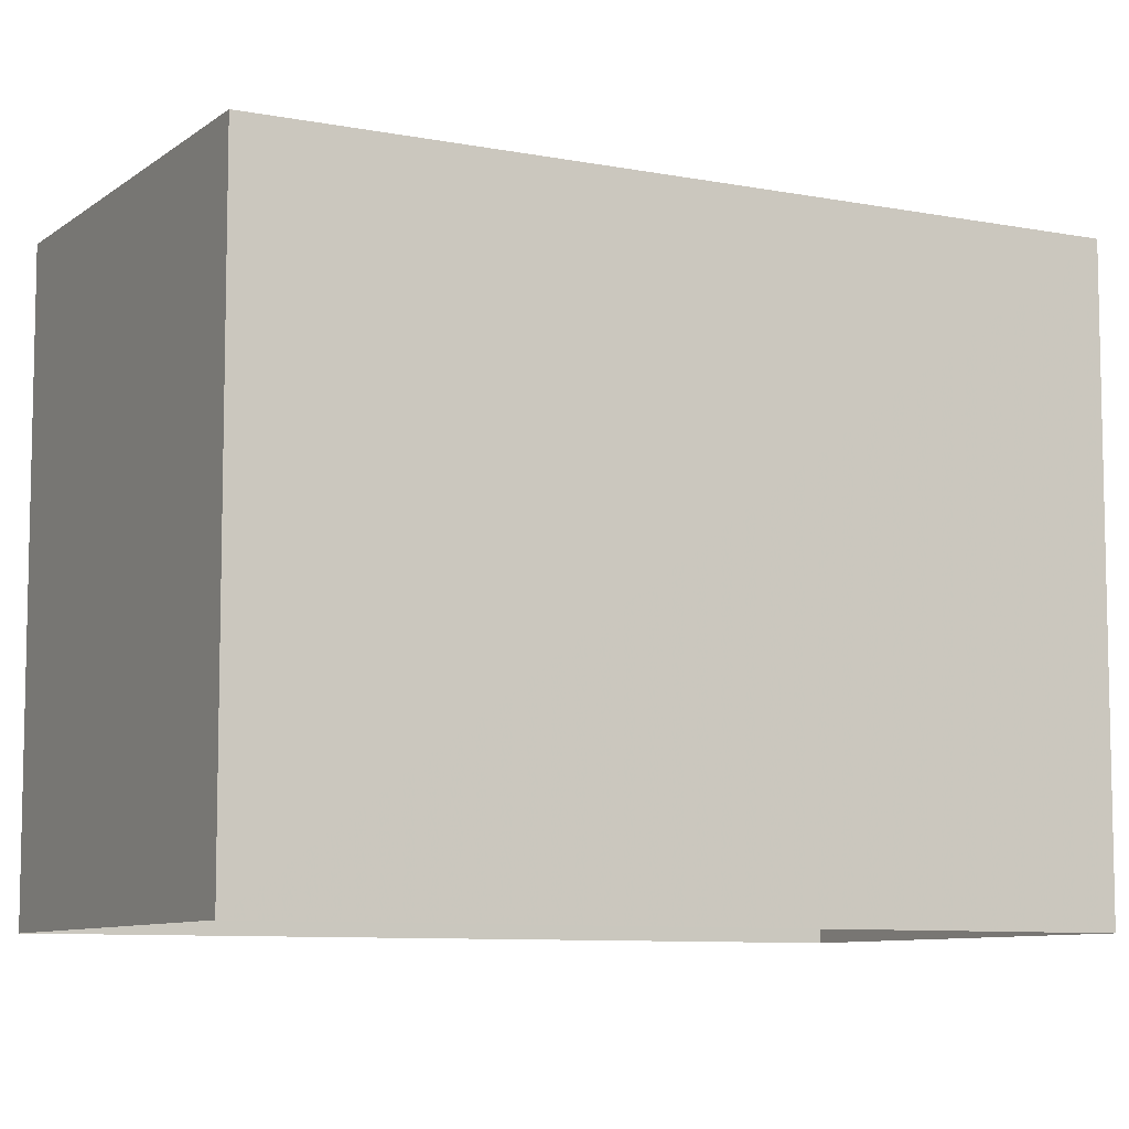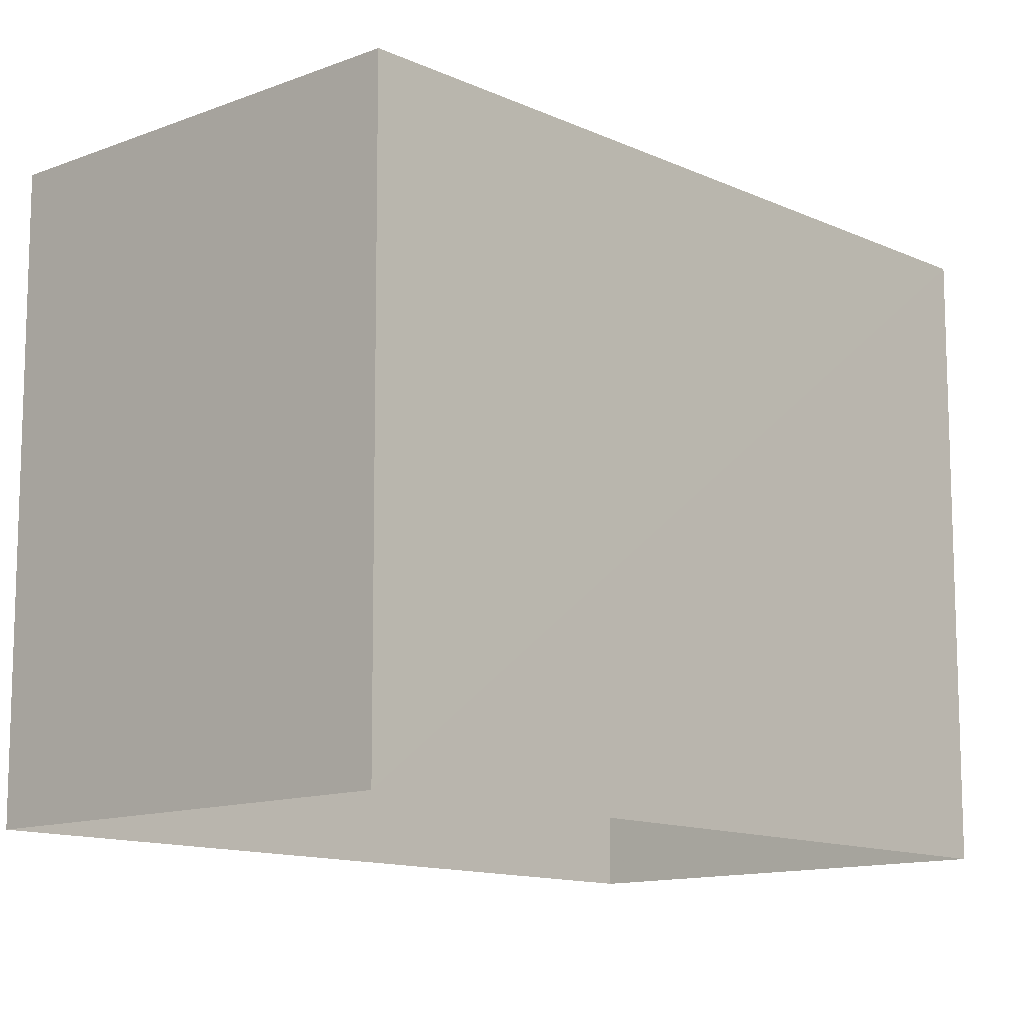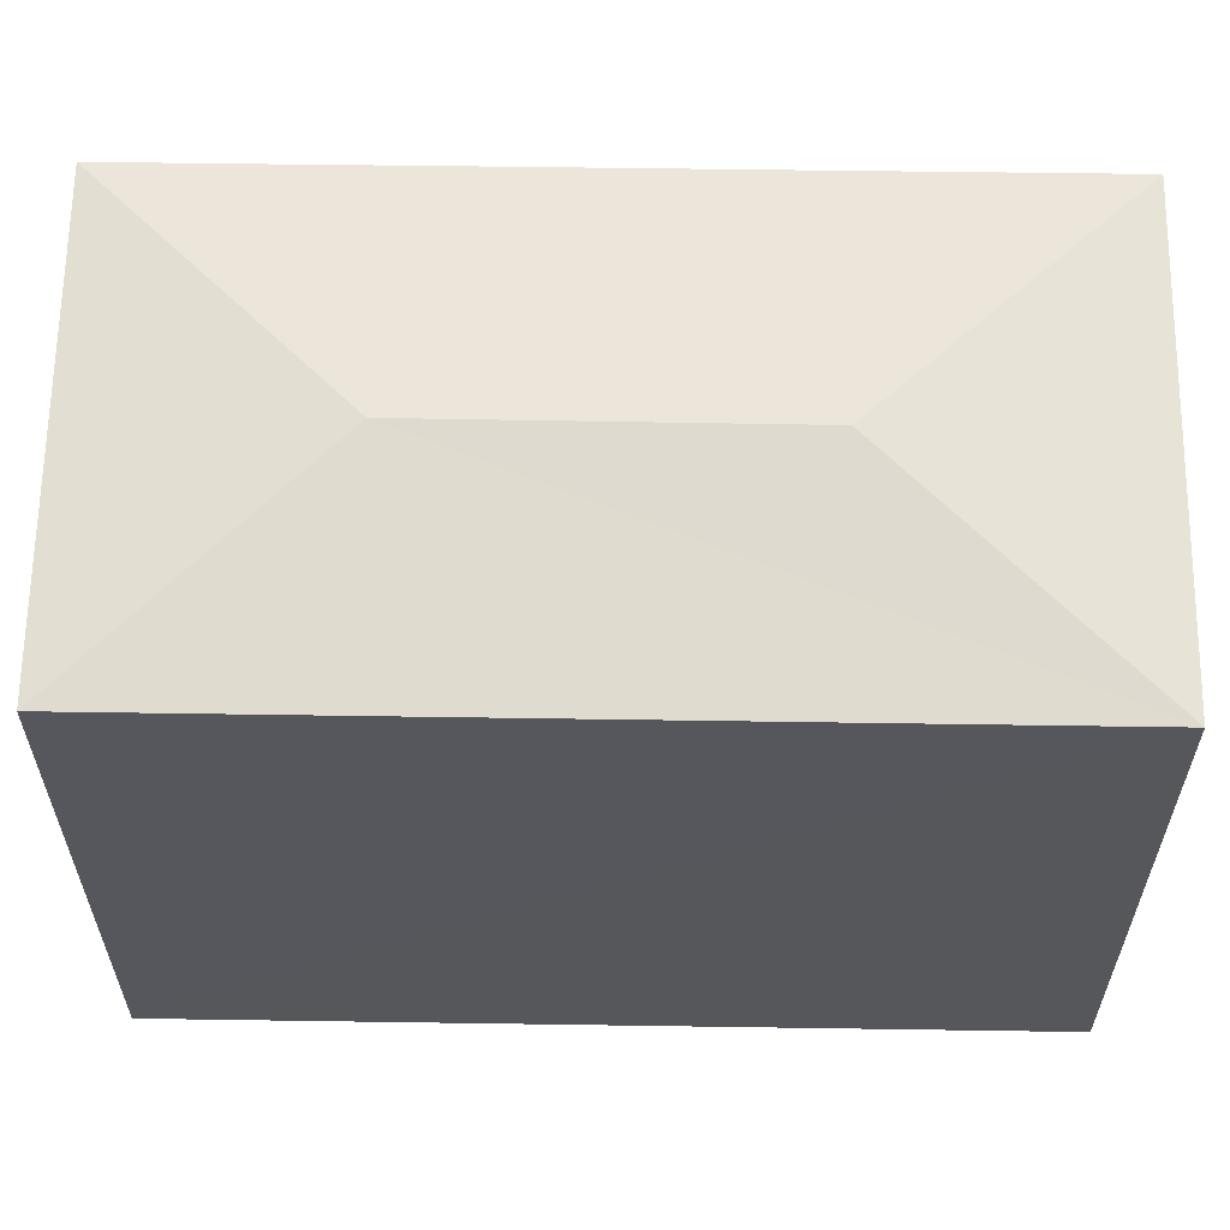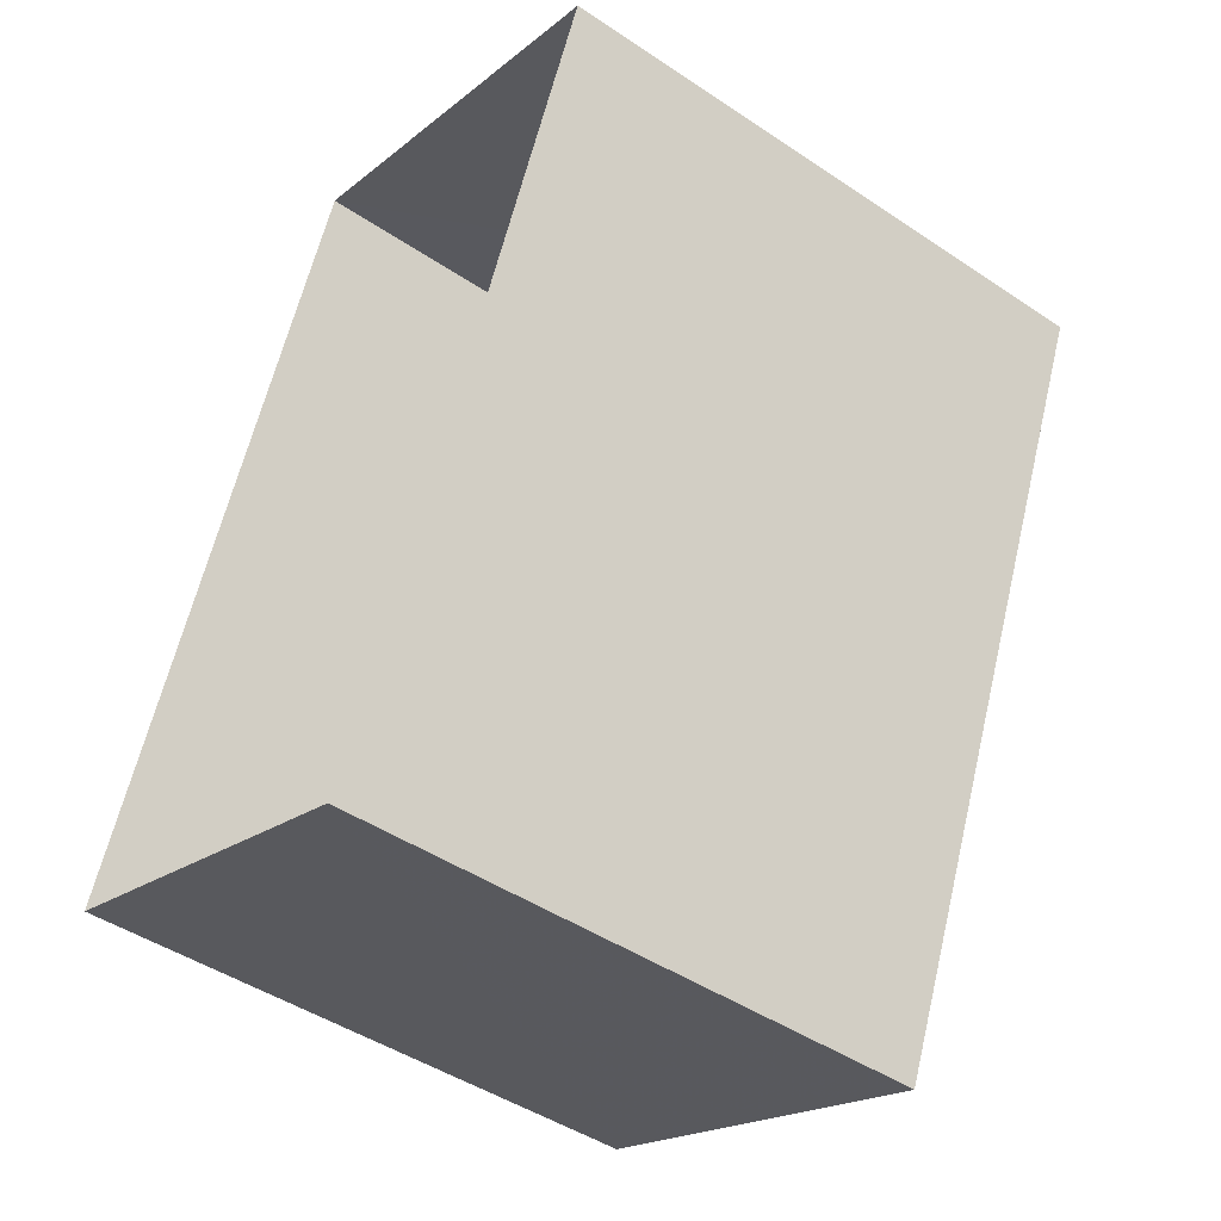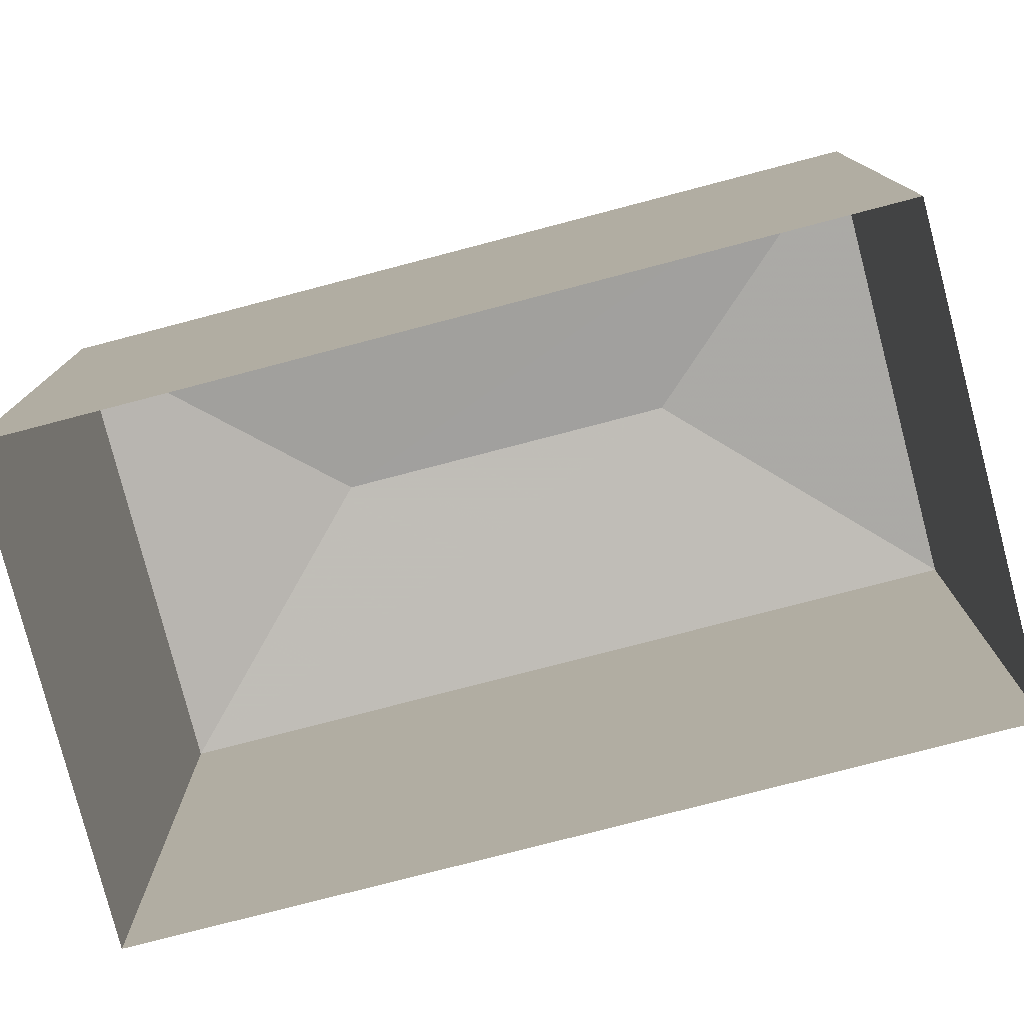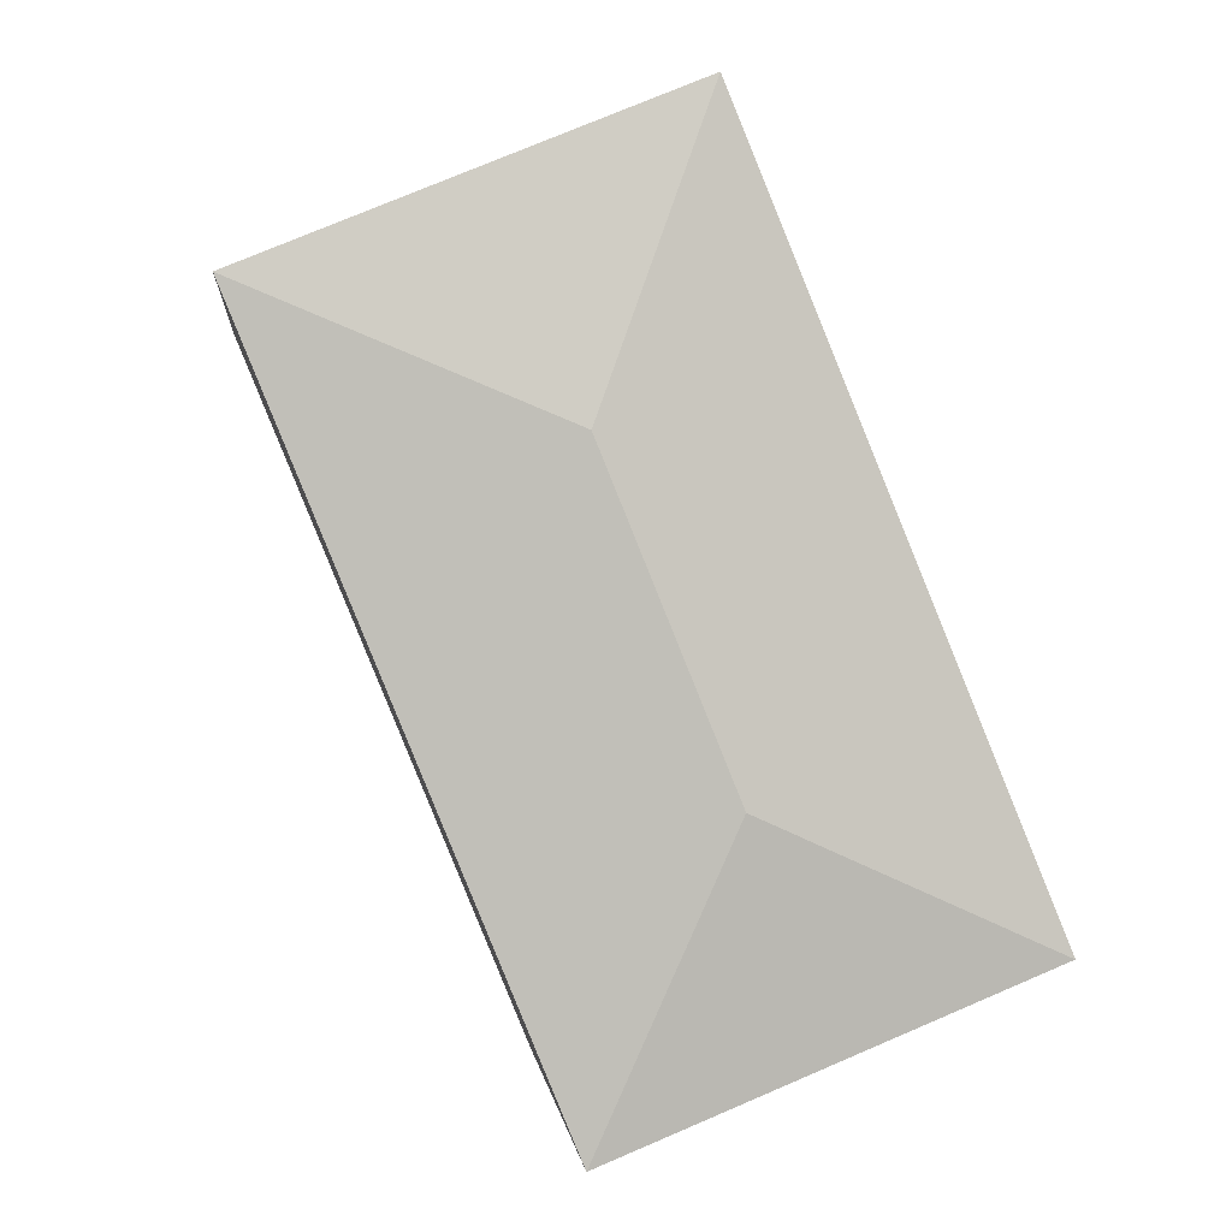
<metadata>
{"format":"obj","ext":"obj","renderer":"f3d","projection":"perspective","resolution":1024,"background":"white","views":[{"elev":-8.4,"azim":84.2,"up":"+Z"},{"elev":-12.3,"azim":65.0,"up":"+Z"},{"elev":62.7,"azim":113.2,"up":"+Z"},{"elev":-46.3,"azim":-127.4,"up":"+Y"},{"elev":-79.0,"azim":126.9,"up":"+Z"},{"elev":1.0,"azim":-6.3,"up":"+Y"}]}
</metadata>
<code>
v -8.828e+04 -1.007e+05 2.305
v -8.828e+04 -1.007e+05 2.305
v -8.827e+04 -1.007e+05 2.307
v -8.828e+04 -1.007e+05 2.307
v -8.828e+04 -1.007e+05 8.796
v -8.828e+04 -1.007e+05 9.118
v -8.827e+04 -1.007e+05 8.798
v -8.828e+04 -1.007e+05 9.117
v -8.828e+04 -1.007e+05 8.798
v -8.828e+04 -1.007e+05 8.796
f 1 2 3
f 4 1 3
f 5 6 7
f 8 6 5
f 6 9 7
f 6 8 9
f 9 8 10
f 8 5 10
f 7 4 3
f 7 9 4
f 10 1 4
f 9 10 4
f 10 2 1
f 10 5 2
f 5 3 2
f 5 7 3

</code>
